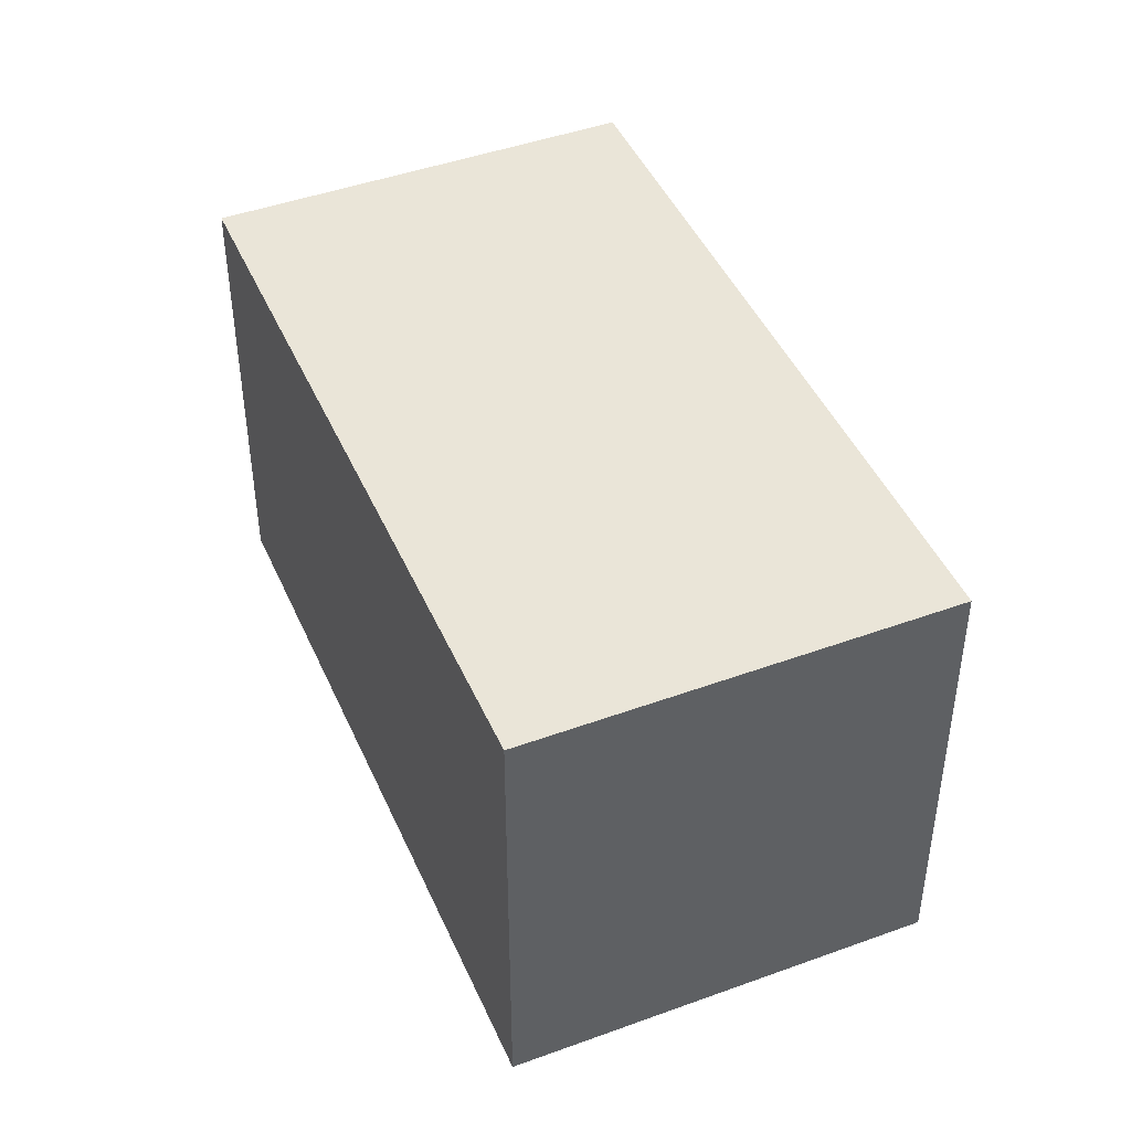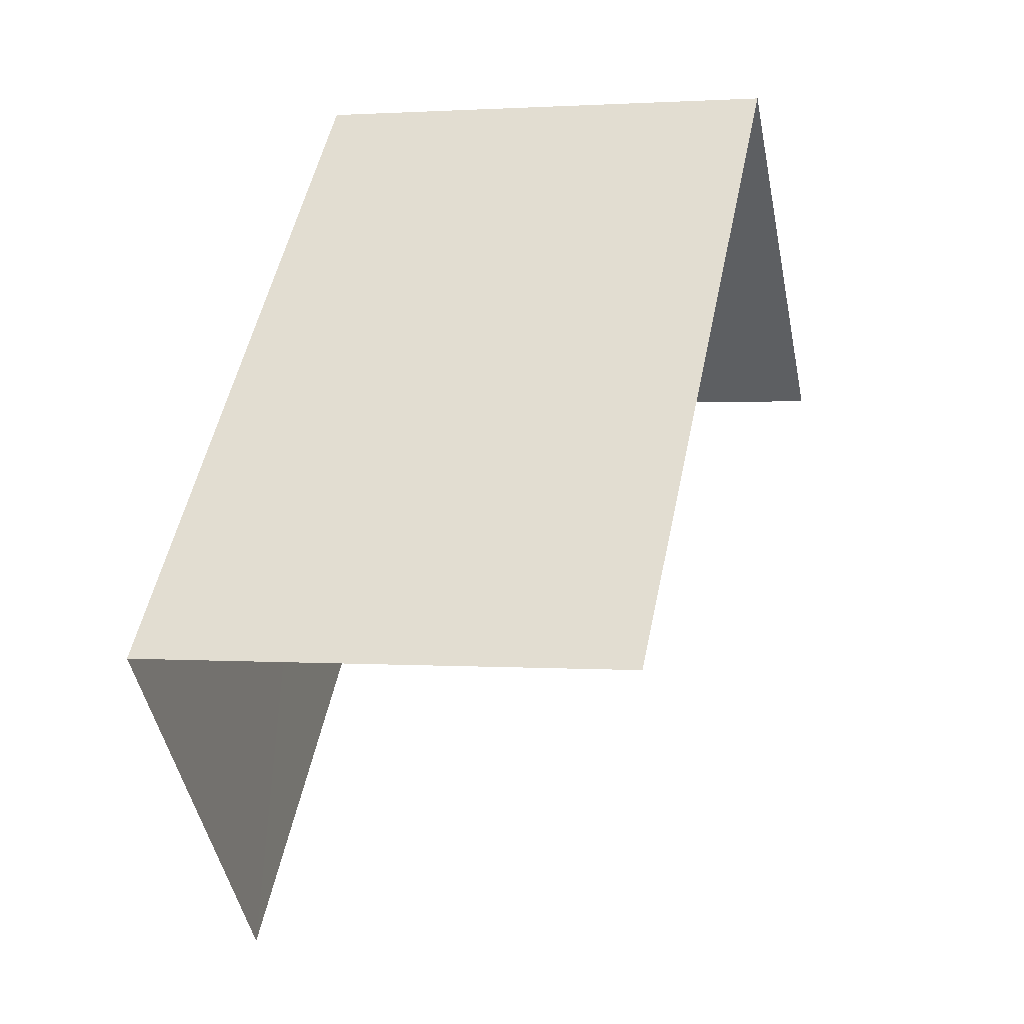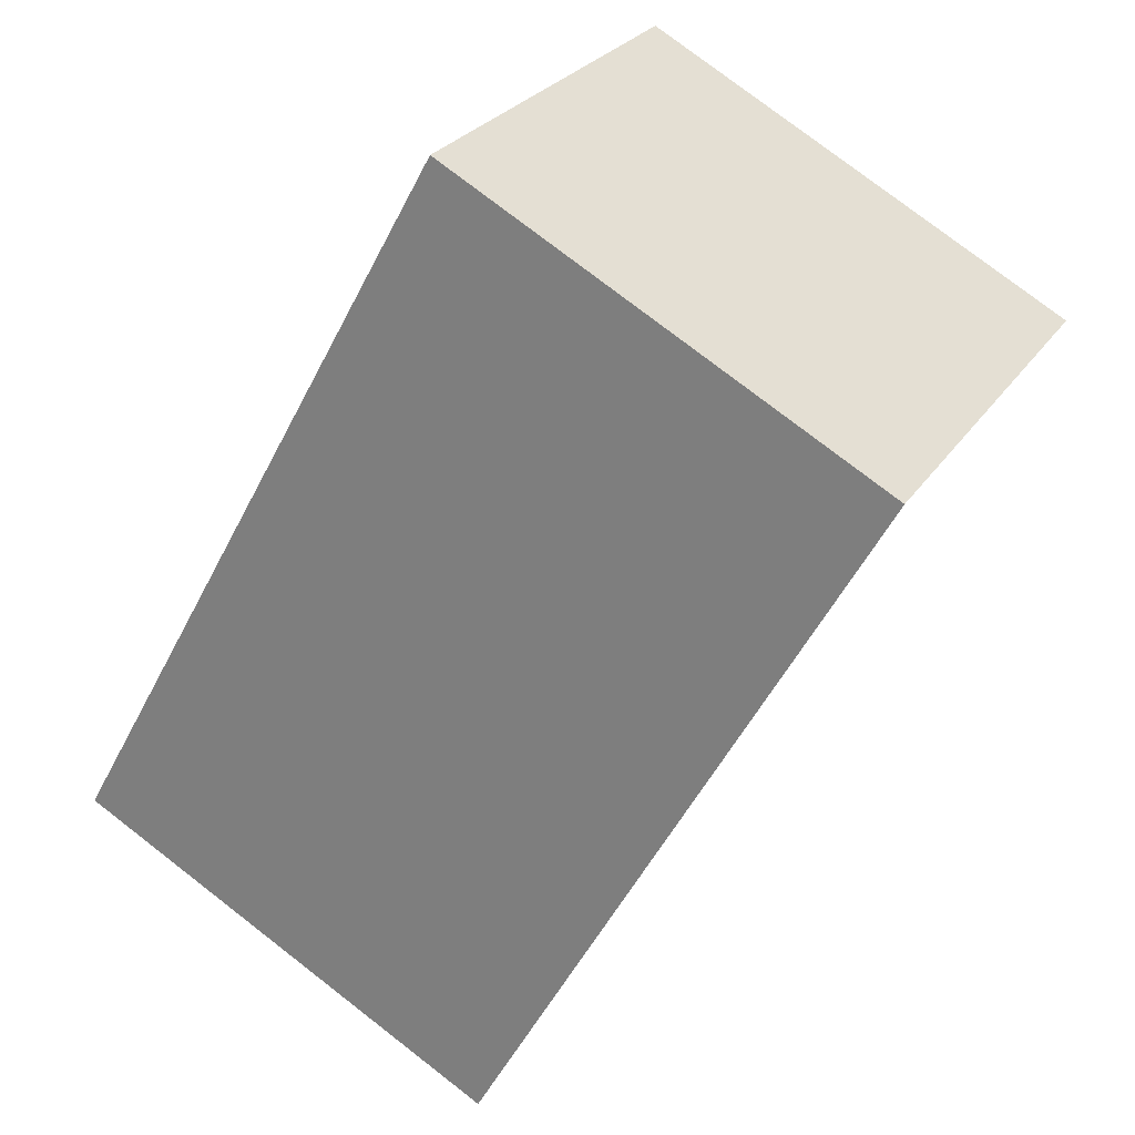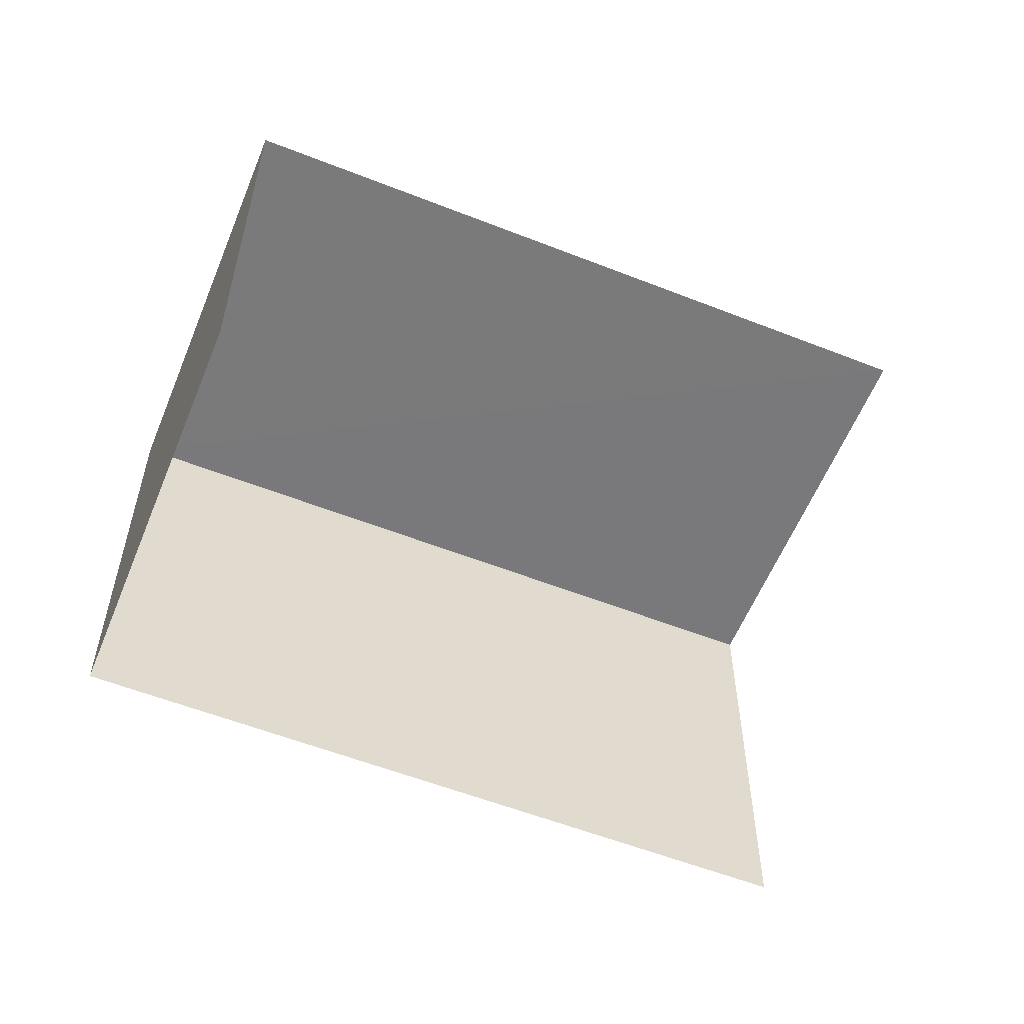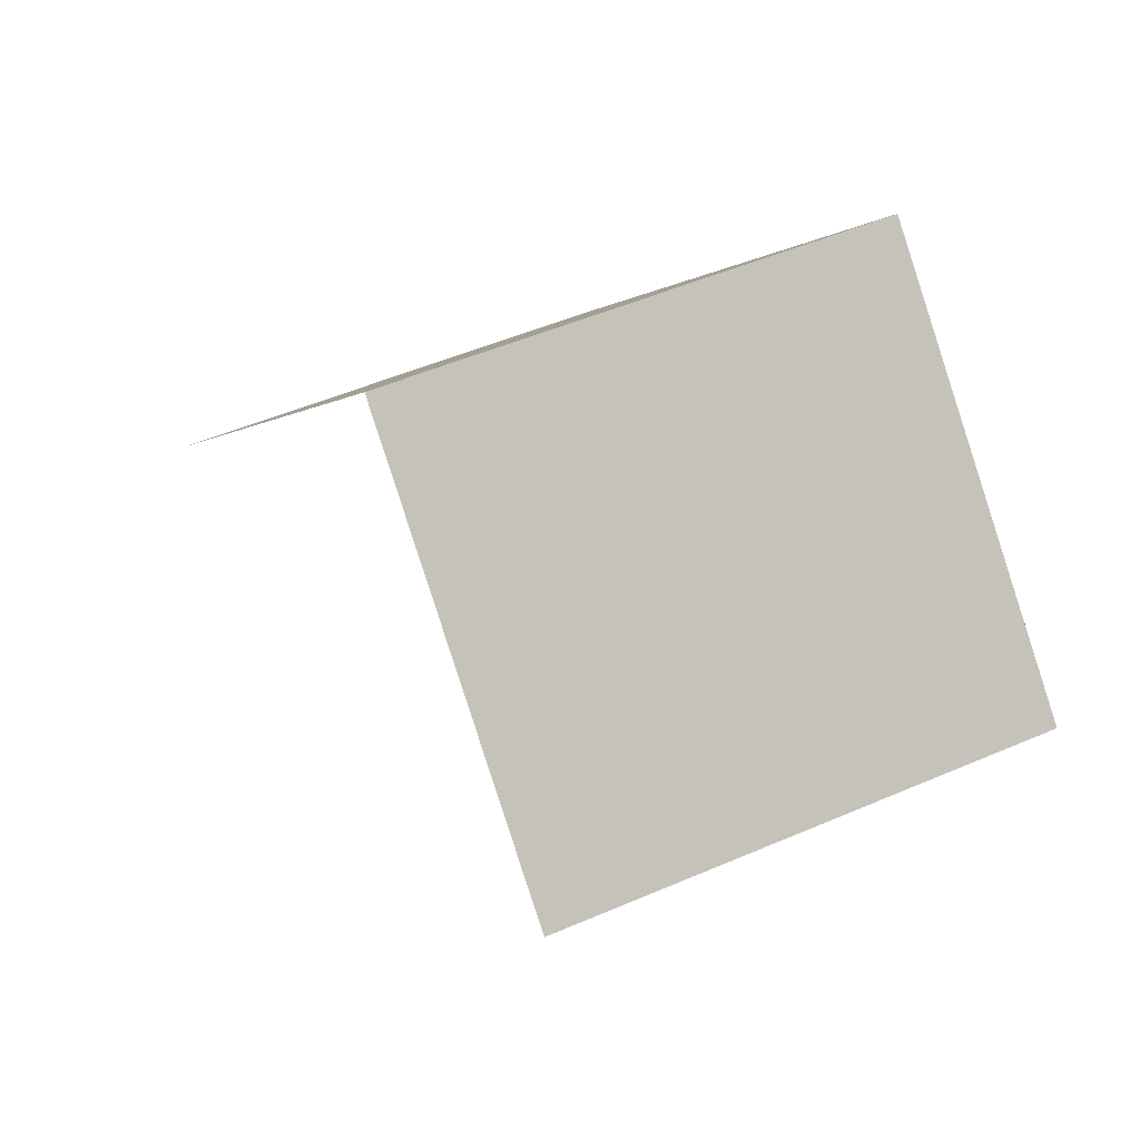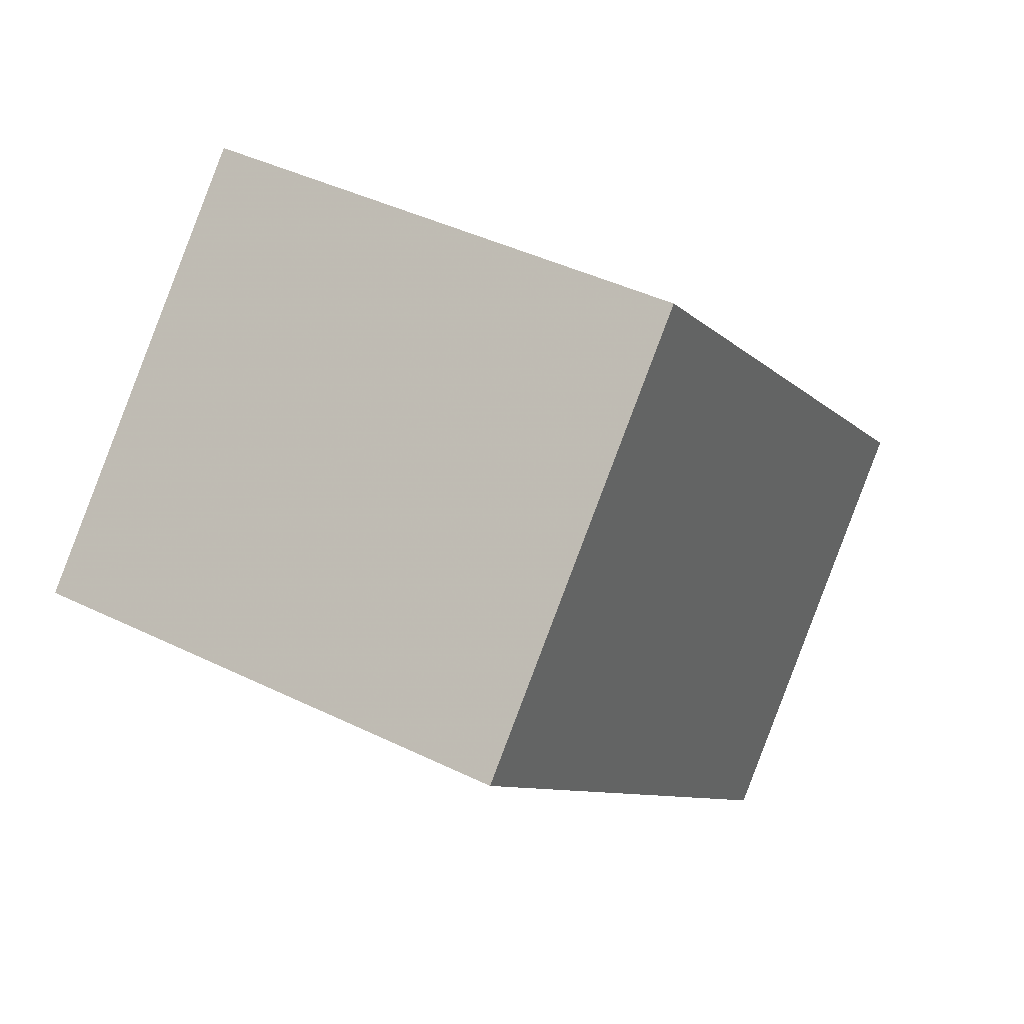
<metadata>
{"format":"obj","ext":"obj","renderer":"f3d","projection":"perspective","resolution":1024,"background":"white","views":[{"elev":45.1,"azim":-157.5,"up":"+Z"},{"elev":1.6,"azim":105.4,"up":"+Y"},{"elev":77.8,"azim":127.8,"up":"+Y"},{"elev":-57.9,"azim":-66.6,"up":"+Z"},{"elev":46.9,"azim":-116.0,"up":"+Y"},{"elev":41.1,"azim":-59.7,"up":"+Y"}]}
</metadata>
<code>
v -2.245e+05 -1.283e+05 13.76
v -2.245e+05 -1.283e+05 13.76
v -2.245e+05 -1.283e+05 13.76
v -2.245e+05 -1.283e+05 13.76
v -2.245e+05 -1.283e+05 16.37
v -2.245e+05 -1.283e+05 16.37
v -2.245e+05 -1.283e+05 16.37
v -2.245e+05 -1.283e+05 16.37
f 1 2 3
f 1 4 2
f 6 1 3
f 7 6 3
f 8 4 1
f 6 8 1
f 5 6 7
f 5 8 6
f 5 3 2
f 5 7 3
f 5 2 4
f 8 5 4

</code>
